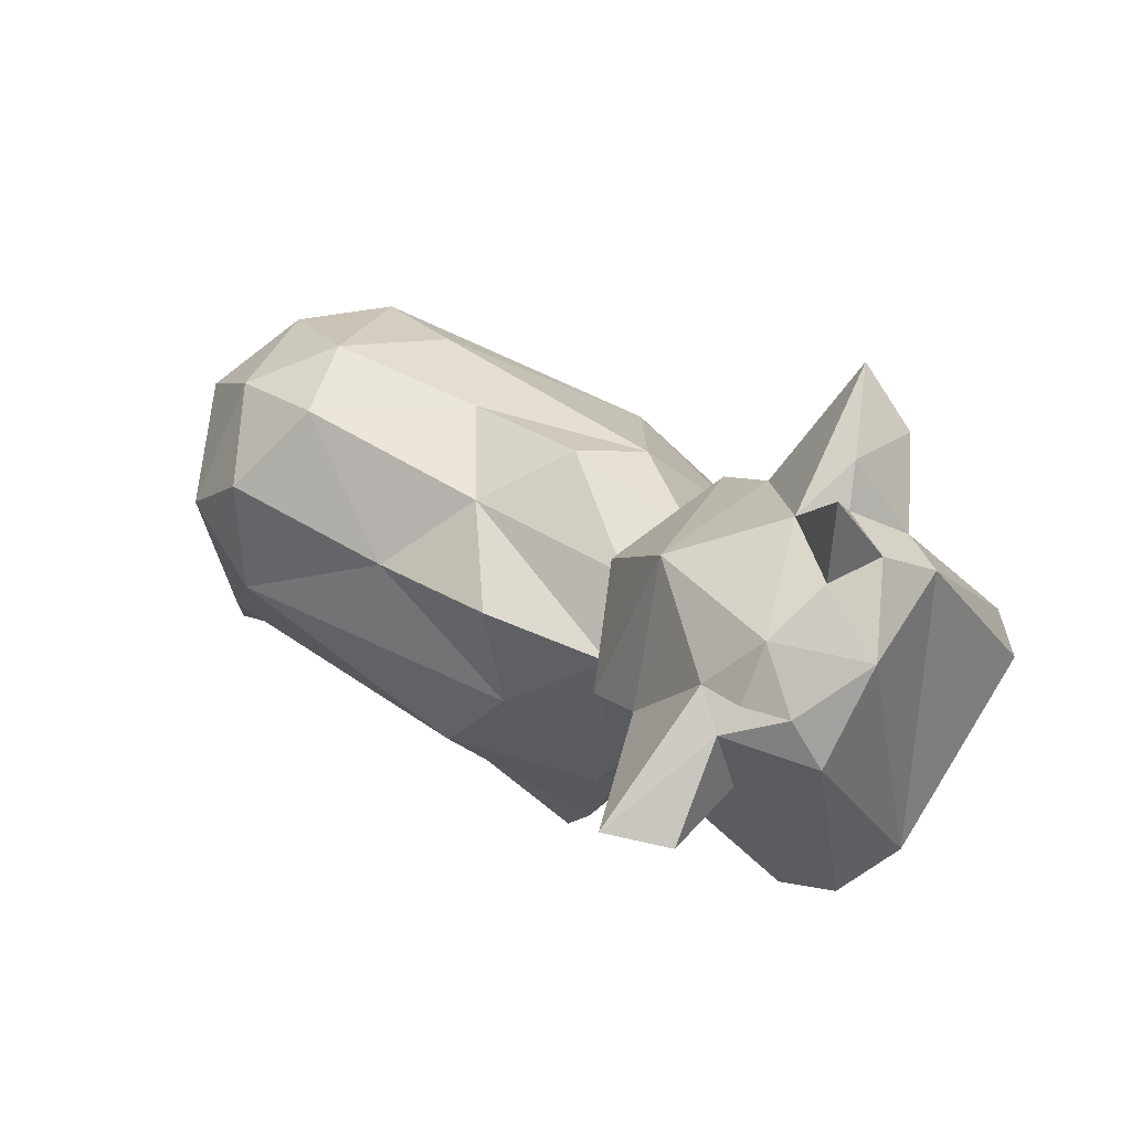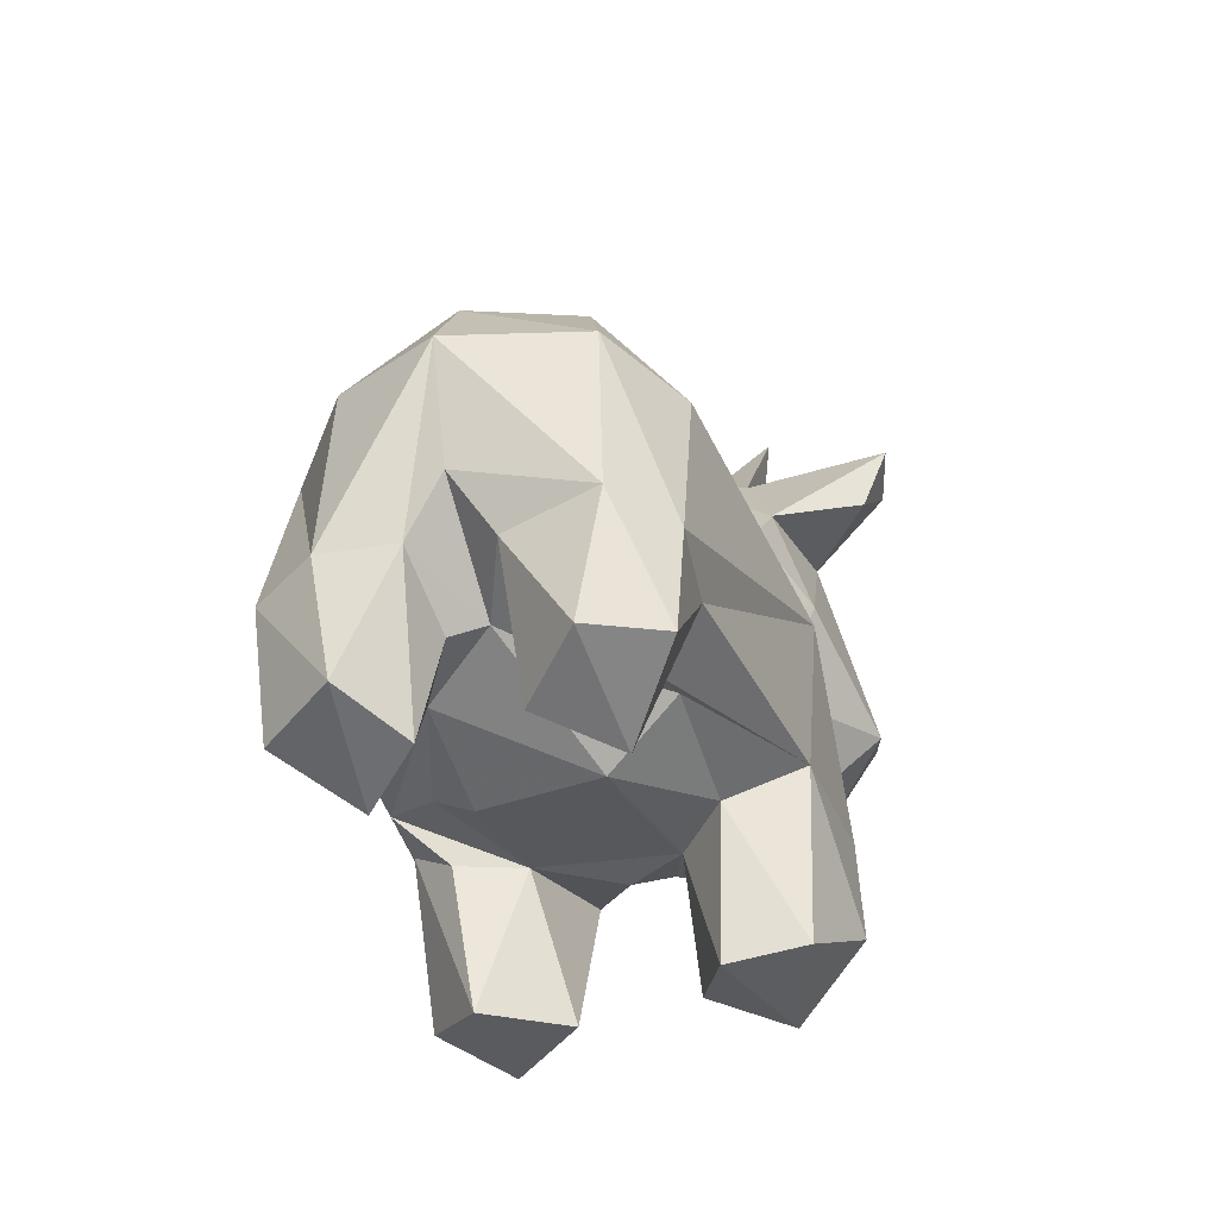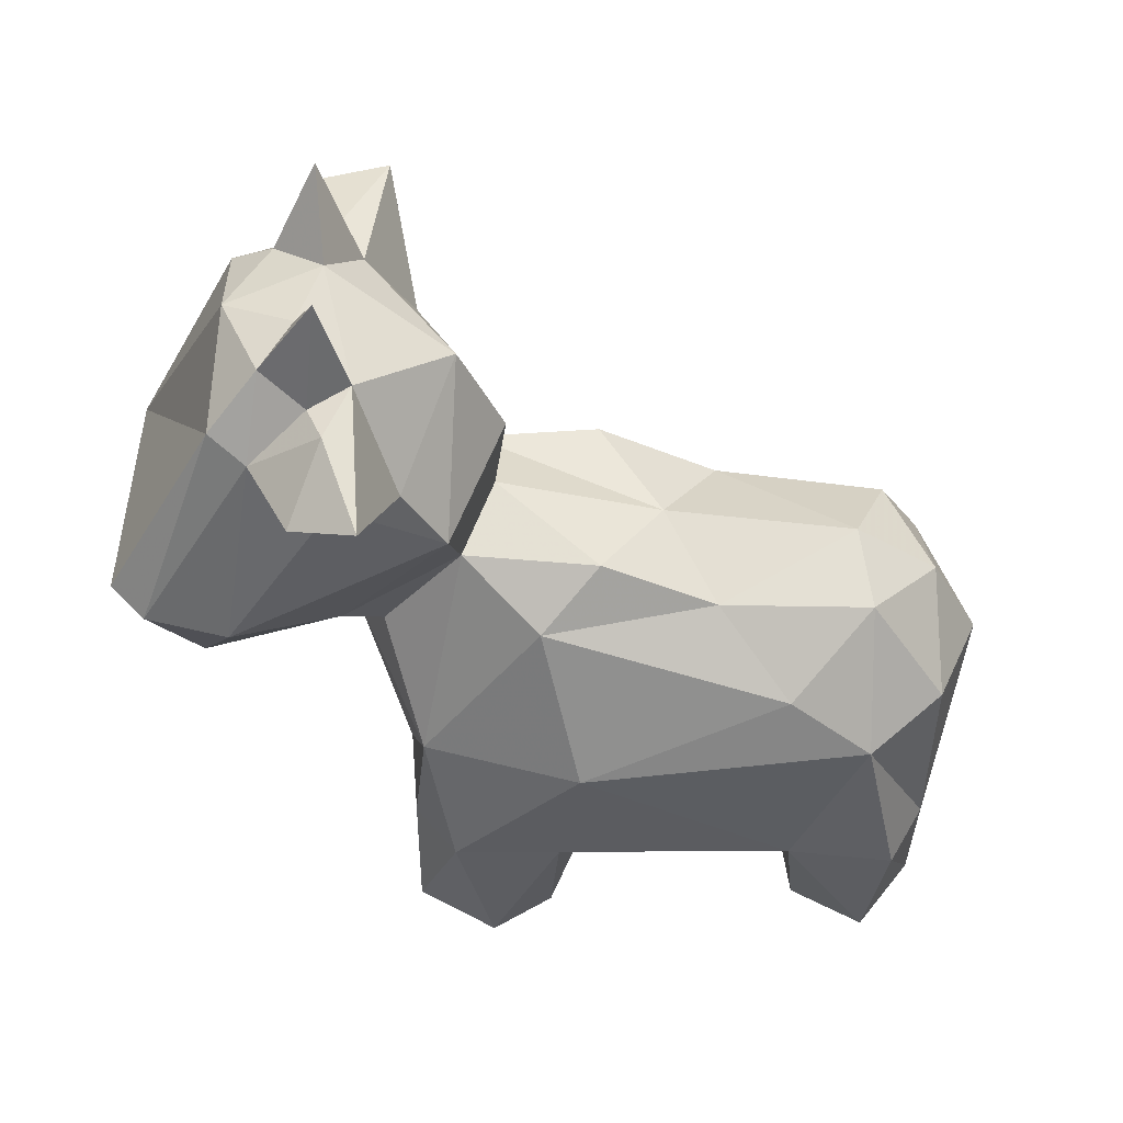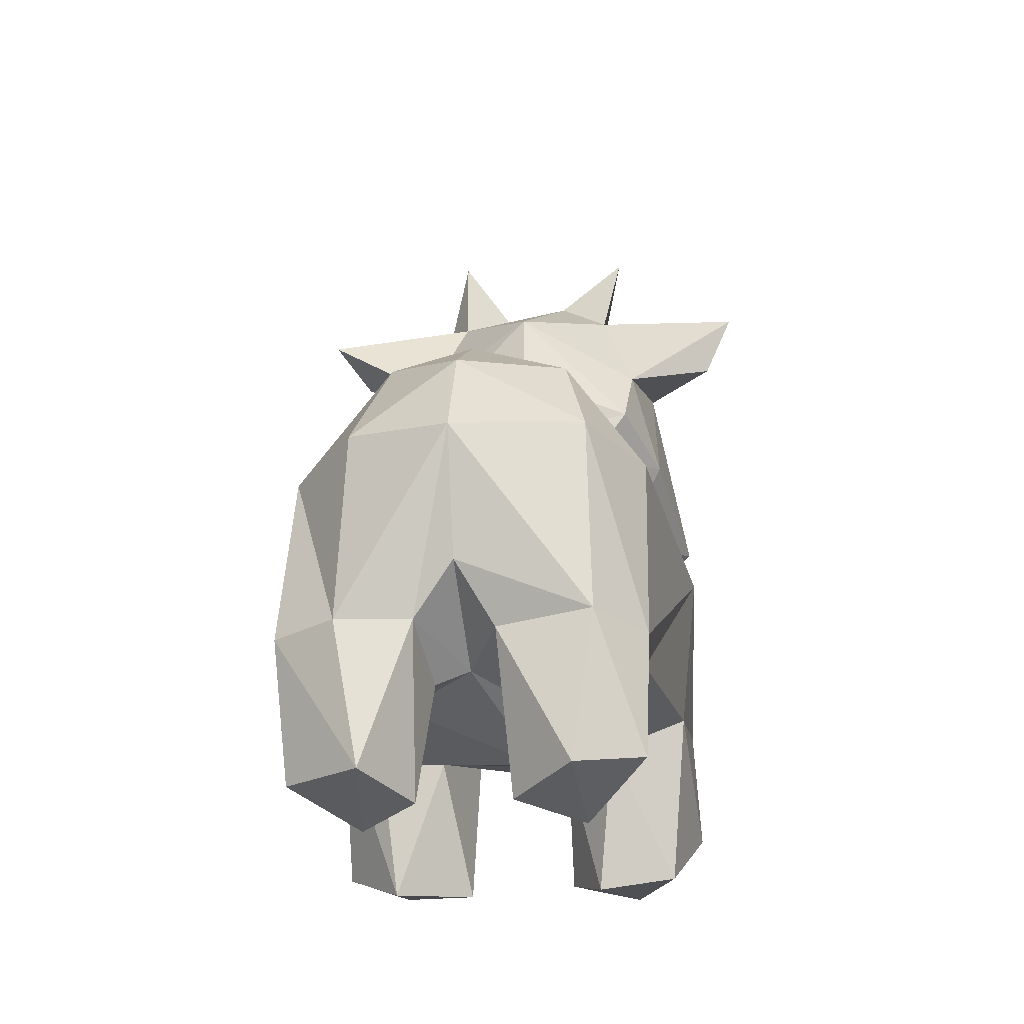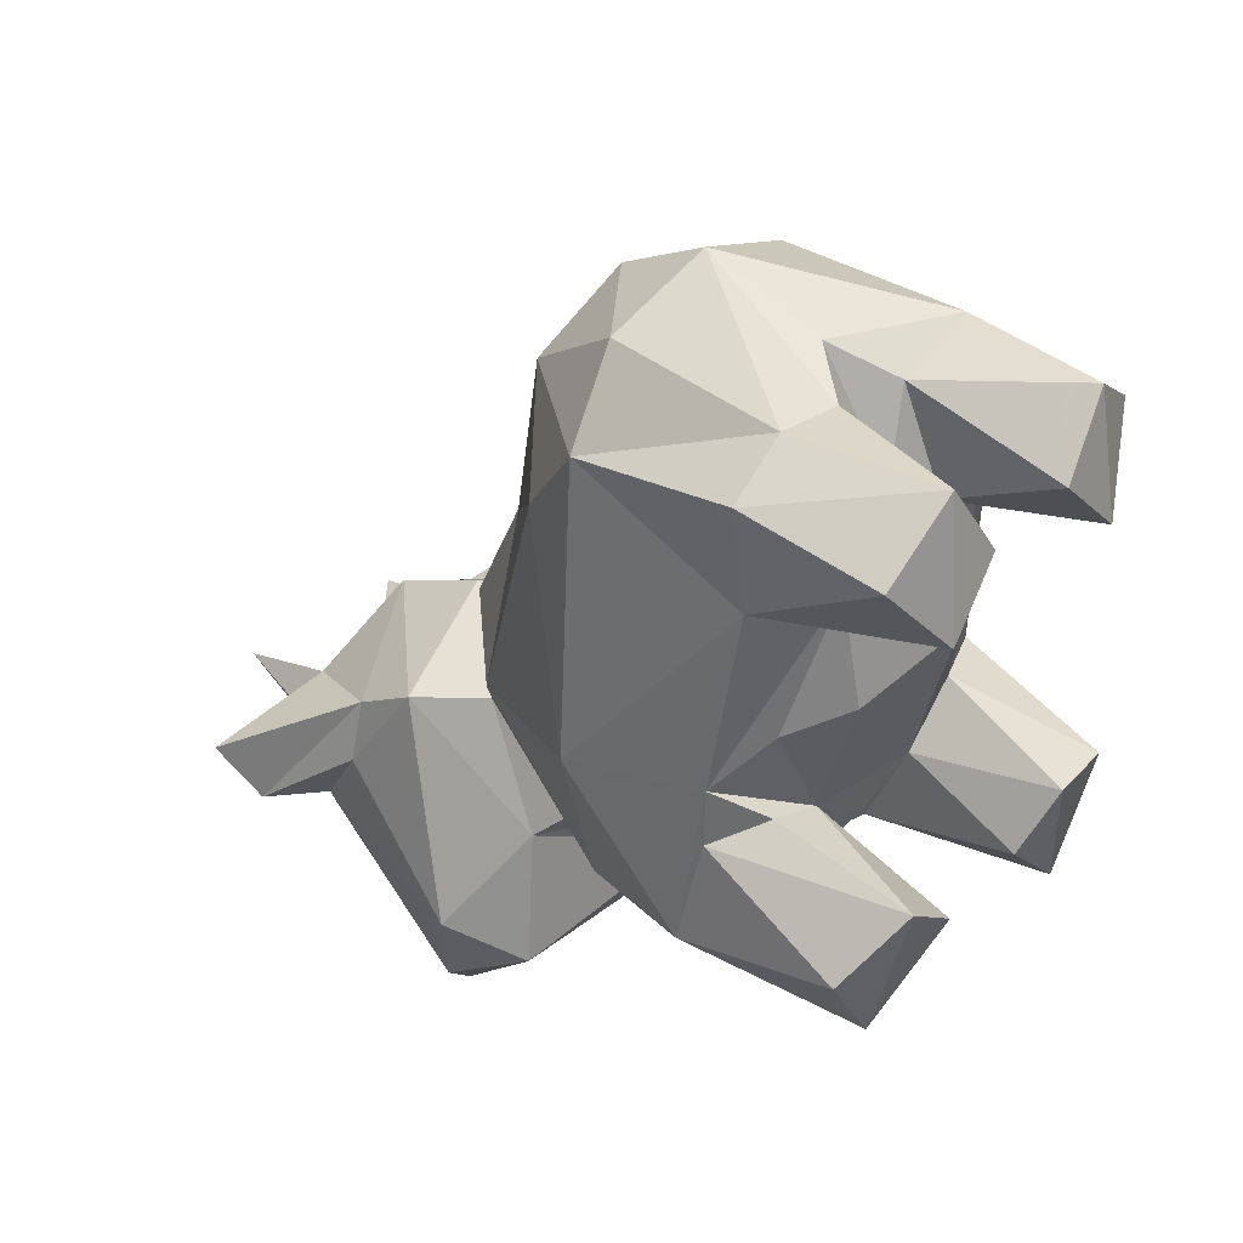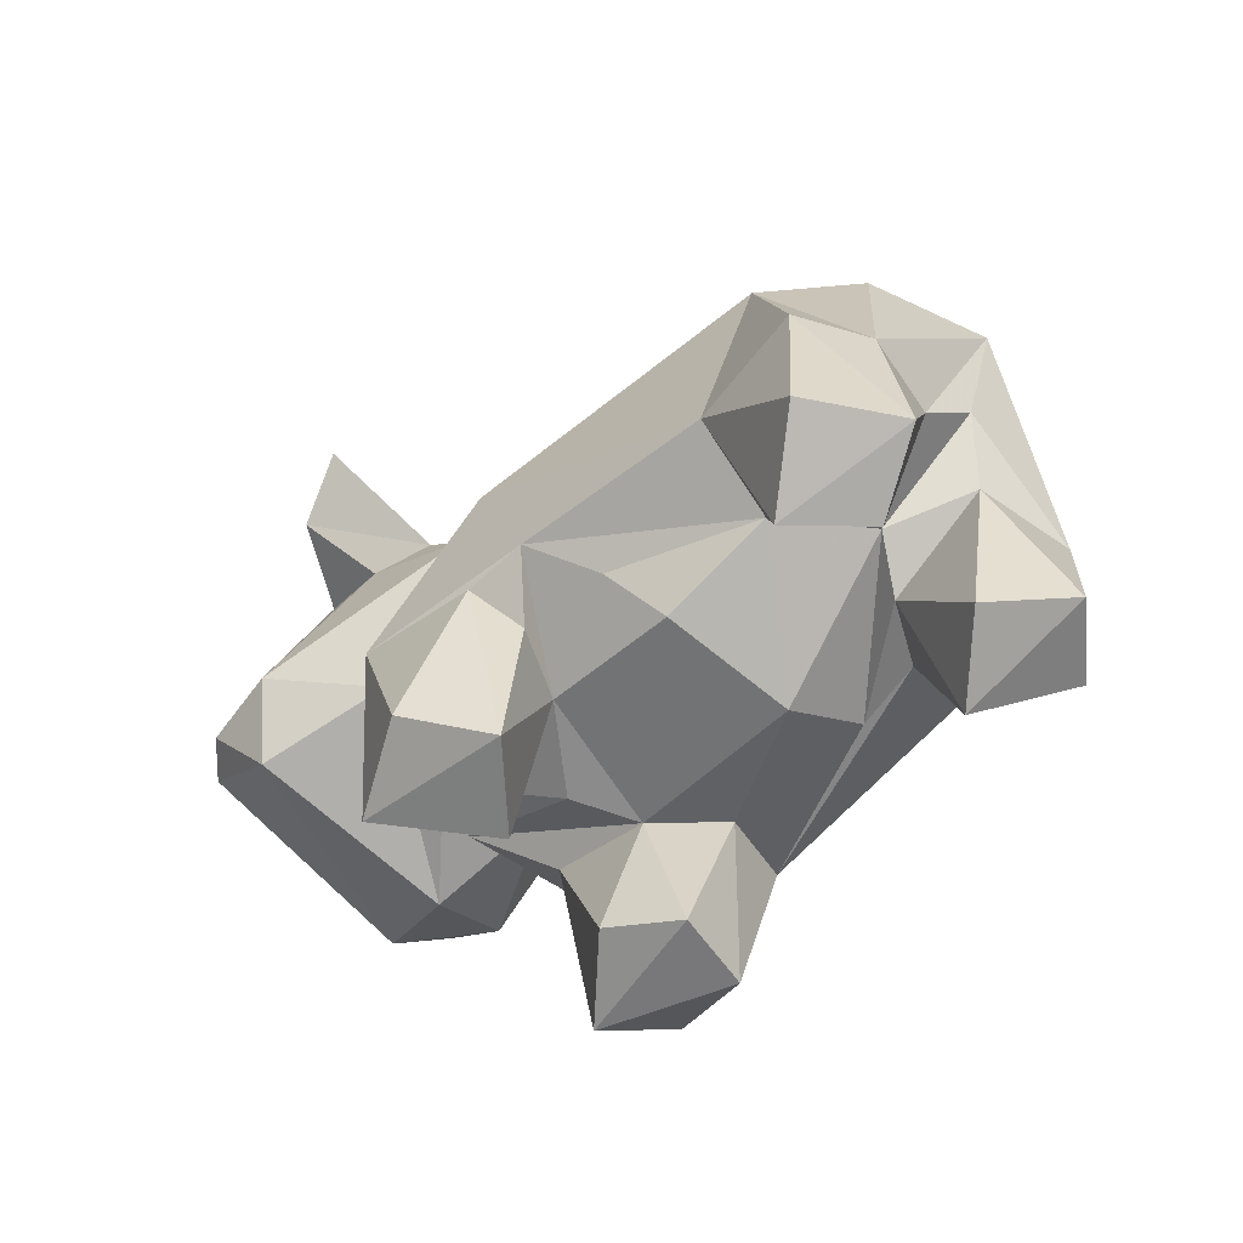
<metadata>
{"format":"obj","ext":"obj","renderer":"f3d","projection":"perspective","resolution":1024,"background":"white","views":[{"elev":78.5,"azim":120.2,"up":"+Y"},{"elev":-44.6,"azim":19.4,"up":"+Y"},{"elev":48.7,"azim":-88.7,"up":"+Y"},{"elev":-22.9,"azim":8.1,"up":"+Y"},{"elev":38.1,"azim":-48.4,"up":"+Z"},{"elev":-67.5,"azim":-46.1,"up":"+Y"}]}
</metadata>
<code>
g
v 0.3598 -0.3315 -0.09677
v 0.2496 -0.3897 0.9162
v 0.2963 0.149 0.1387
v 0.1937 0.1353 0.8218
v 0.336 -0.03714 0.7297
v 0.3592 -0.3773 0.1858
v 0.3144 -0.08063 -0.08683
v 0.2391 -0.0203 0.9083
v 0.1903 0.1871 0.48
v 0.1096 -0.4443 0.1139
v 0.1834 -0.2194 -0.1535
v 0.1049 -0.3645 -0.07396
v 0.08959 -0.4777 0.677
v 0.229 -0.4401 0.4903
v 0.3918 -0.09438 0.2196
v 0.3397 -0.4051 0.8023
v 0.3186 -0.4138 0.6475
v -0.0009745 -0.05609 1.014
v 0.06811 -0.4058 0.883
v 0.1882 0.3032 0.2432
v 0.1524 0.3135 -0.008135
v 0.1345 0.105 -0.1685
v 0.002321 0.2258 0.7533
v 0.201 0.1863 -0.2264
v 0.2329 0.4329 -0.02376
v 0.2973 0.3646 -0.1921
v 0.311 0.3106 -0.5883
v 0.1949 0.735 -0.4456
v 0.1684 0.09873 -0.4647
v 0.1986 0.1939 -0.6295
v 0.1863 0.3394 -0.653
v 0.3765 -0.5735 -0.05424
v 0.3331 -0.645 0.8279
v 0.1766 -0.7156 0.1416
v 0.2345 -0.6792 -0.1157
v 0.2108 -0.7215 0.679
v 0.3262 -0.6916 0.1149
v 0.0901 -0.7066 0.8064
v 0.2758 0.604 -0.3297
v 0.1722 0.7577 -0.1953
v 0.244 0.5637 -0.1097
v 0.4348 0.7298 -0.295
v 0.4752 0.7301 -0.1696
v 0.418 0.6087 -0.1829
v -4.629e-05 -0.2319 -0.1915
v -0.001511 0.01953 -0.2461
v 0.02024 0.1124 -0.3074
v -0.07244 0.8292 -0.2962
v -0.004394 -0.4363 0.05362
v 0.0004147 0.2733 0.3715
v -0.002534 0.349 0.04546
v 0.01041 0.4962 0.06825
v -0.002214 0.6879 -0.0191
v 0.0664 0.8365 -0.2556
v 0.0002183 -0.4376 0.734
v 0.08998 -0.5387 0.4462
v -1.793e-05 -0.2932 0.941
v -0.00173 0.1199 0.9173
v 0.2044 0.9588 -0.2745
v 0.1558 0.7958 -0.3586
v 0.2365 0.7646 -0.2624
v -0.3871 -0.3427 -0.03296
v -0.3461 -0.403 0.859
v -0.2656 0.2047 0.1396
v -0.152 0.1715 0.7826
v -0.3012 0.05434 0.6234
v -0.356 -0.3747 0.2919
v -0.3105 -0.09114 -0.09179
v -0.33 -0.06335 0.7863
v -0.177 0.1997 0.4789
v -0.1485 -0.4435 0.1627
v -0.1053 -0.3677 -0.0753
v -0.1488 -0.4709 0.6239
v -0.2457 -0.4309 0.3662
v -0.3922 -0.09065 0.2185
v -0.3594 -0.3752 0.1764
v -0.3206 -0.4122 0.6489
v -0.08001 -0.3909 0.9022
v -0.174 0.3051 0.2512
v -0.1534 0.3051 -0.01367
v -0.1327 0.09387 -0.1726
v -0.1952 0.1699 -0.2458
v -0.2413 0.4354 -0.02902
v -0.3409 0.275 -0.4379
v -0.313 0.2913 -0.5978
v -0.2195 0.692 -0.4498
v -0.2526 0.1335 -0.5069
v -0.2444 0.3033 -0.6678
v -0.2715 -0.661 -0.1217
v -0.3229 -0.6707 0.8196
v -0.1049 -0.697 0.03449
v -0.209 -0.7216 0.6791
v -0.2443 -0.7172 0.1556
v -0.1714 -0.673 0.9267
v -0.2619 0.6545 -0.3773
v -0.1632 0.7622 -0.1913
v -0.244 0.5646 -0.1109
v -0.4232 0.6651 -0.2907
v -0.4798 0.72 -0.1613
v -0.1721 0.9611 -0.2462
v -0.1678 0.8008 -0.356
v -0.2197 0.7564 -0.2673
v -0.3008 0.7722 -0.233
v -0.1489 -0.5166 0.4123
v -0.2019 -0.03395 0.932
v 0.2115 -0.444 0.2232
v 0.1943 -0.4746 0.6225
v 0.3435 0.2587 -0.4903
v 0.1084 -0.6778 0.01855
v 0.2091 -0.6757 0.9246
v -0.0003609 0.7983 -0.4365
v -0.2696 -0.4484 0.2178
v -0.1459 -0.2695 -0.1323
v -0.285 -0.3365 -0.1183
v -0.2226 -0.3923 0.9263
v -0.3642 -0.6555 0.03848
v -0.09084 -0.7019 0.7874
v -0.06154 -0.4704 0.7618
v -0.2782 0.563 -0.232
g
f 14 106 6
f 6 107 14
f 7 1 11
f 12 11 1
f 11 22 7
f 7 15 1
f 16 17 15
f 3 21 20
f 23 4 9
f 8 5 4
f 4 5 9
f 3 15 7
f 24 21 22
f 26 25 21
f 30 108 29
f 108 26 24
f 31 27 30
f 32 37 35
f 110 36 33
f 16 33 17
f 36 17 33
f 38 13 36
f 107 36 13
f 2 19 110
f 38 110 19
f 110 33 2
f 1 6 32
f 35 1 32
f 106 10 34
f 37 6 106
f 12 35 109
f 109 34 10
f 39 41 26
f 44 43 41
f 21 50 20
f 57 55 19
f 51 21 25
f 27 31 28
f 88 86 31
f 57 2 18
f 49 45 10
f 10 45 12
f 46 11 45
f 22 46 47
f 29 24 47
f 30 88 31
f 41 40 53
f 39 61 42
f 40 41 43
f 43 42 61
f 60 111 54
f 48 54 111
f 59 40 60
f 54 59 60
f 106 14 56
f 16 8 2
f 71 74 67
f 67 74 73
f 68 113 114
f 113 68 46
f 72 114 113
f 46 68 81
f 63 115 69
f 76 67 62
f 68 62 75
f 77 63 69
f 75 69 66
f 69 75 77
f 65 70 66
f 69 65 66
f 68 75 64
f 82 81 80
f 84 85 87
f 93 116 89
f 63 77 90
f 92 90 77
f 117 78 94
f 118 117 73
f 117 92 73
f 63 90 94
f 116 62 89
f 93 76 116
f 91 89 72
f 62 114 89
f 91 71 93
f 112 93 71
f 93 112 76
f 119 83 97
f 99 98 97
f 97 98 119
f 99 103 98
f 51 79 50
f 70 23 50
f 71 72 49
f 57 78 55
f 50 79 70
f 80 79 51
f 51 83 80
f 85 86 88
f 113 45 49
f 82 29 47
f 88 30 87
f 83 52 53
f 97 53 96
f 103 96 102
f 96 99 97
f 53 54 96
f 102 101 95
f 101 102 100
f 48 101 100
f 102 96 100
f 74 104 73
f 55 73 56
f 71 49 10
f 10 104 71
f 105 69 115
f 115 18 105
f 105 58 65
f 107 6 17
f 13 14 107
f 6 1 15
f 8 16 5
f 15 5 16
f 6 15 17
f 20 9 3
f 15 3 5
f 9 5 3
f 22 21 7
f 3 7 21
f 21 24 26
f 24 29 108
f 108 30 27
f 34 35 37
f 109 35 34
f 36 110 38
f 2 33 16
f 19 13 38
f 17 36 107
f 37 32 6
f 1 35 12
f 34 37 106
f 12 109 10
f 27 39 108
f 25 26 41
f 26 108 39
f 41 39 44
f 42 44 39
f 42 43 44
f 9 50 23
f 58 4 23
f 19 55 13
f 20 50 9
f 50 21 51
f 51 25 52
f 31 111 28
f 19 2 57
f 11 12 45
f 22 11 46
f 24 22 47
f 52 25 53
f 53 25 41
f 28 39 27
f 40 61 60
f 40 43 61
f 53 40 54
f 60 28 111
f 60 61 28
f 39 28 61
f 40 59 54
f 13 55 14
f 56 14 55
f 56 10 106
f 8 18 2
f 4 58 8
f 18 8 58
f 67 76 112
f 67 112 71
f 73 77 67
f 62 68 114
f 45 113 46
f 78 18 115
f 67 75 62
f 67 77 75
f 80 64 79
f 79 64 70
f 70 64 66
f 75 66 64
f 81 68 80
f 64 80 68
f 80 83 82
f 84 82 83
f 82 84 87
f 93 89 91
f 90 92 94
f 92 117 94
f 78 117 118
f 77 73 92
f 78 115 94
f 63 94 115
f 116 76 62
f 114 72 89
f 72 71 91
f 119 95 84
f 85 84 95
f 83 119 84
f 119 98 95
f 23 70 65
f 65 58 23
f 78 118 55
f 73 55 118
f 83 51 52
f 31 86 111
f 18 78 57
f 49 72 113
f 46 81 47
f 81 82 47
f 29 82 87
f 29 87 30
f 87 85 88
f 83 53 97
f 86 85 95
f 103 95 98
f 95 103 102
f 96 103 99
f 111 101 48
f 86 101 111
f 96 54 48
f 101 86 95
f 96 48 100
f 74 71 104
f 104 56 73
f 104 10 56
f 18 58 105
f 69 105 65

</code>
